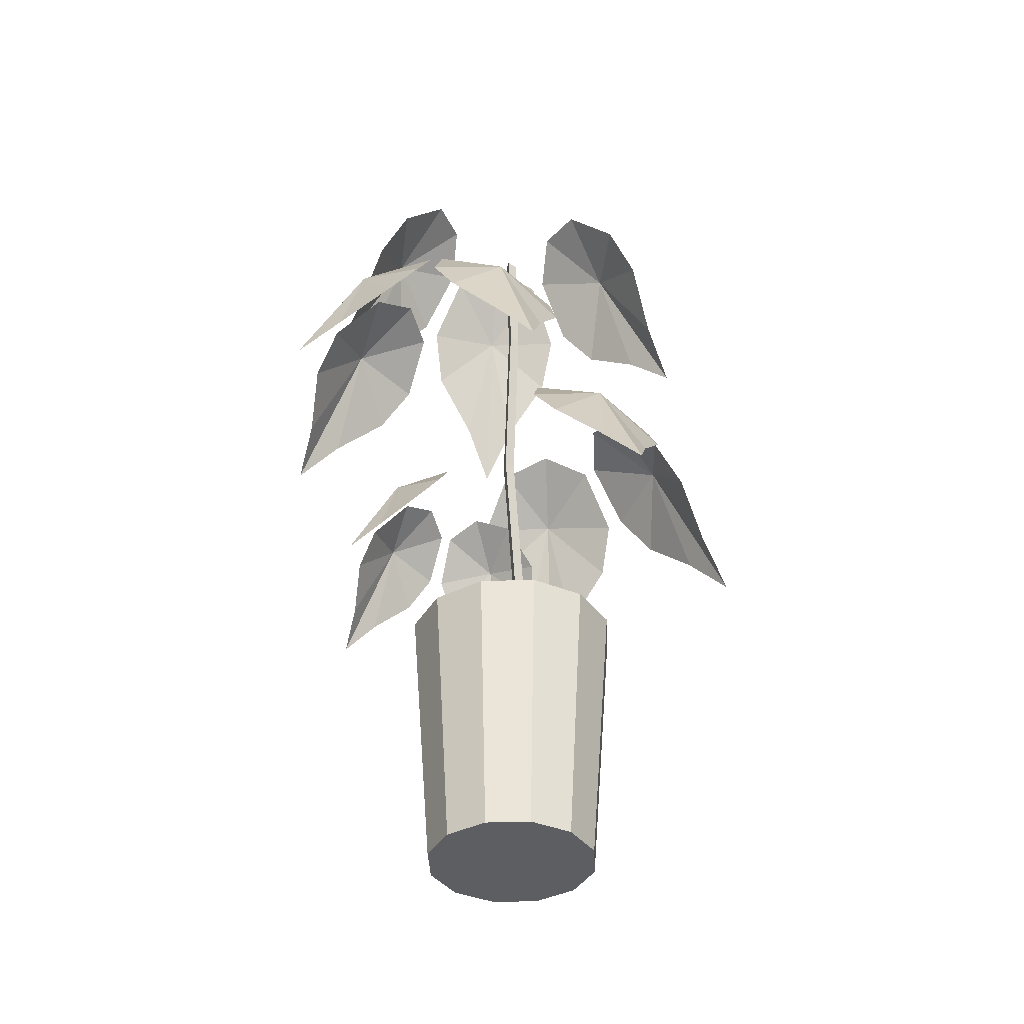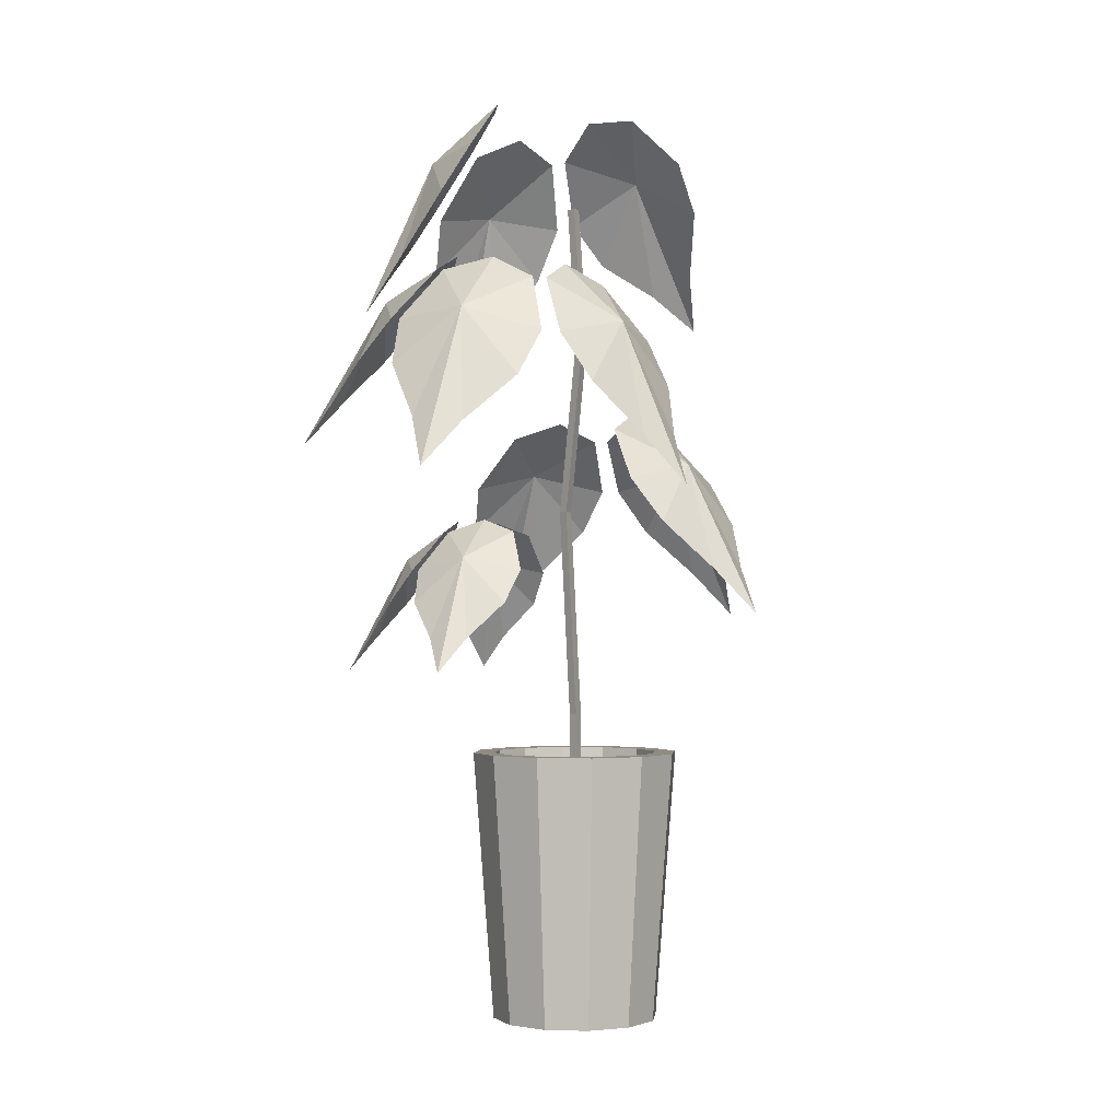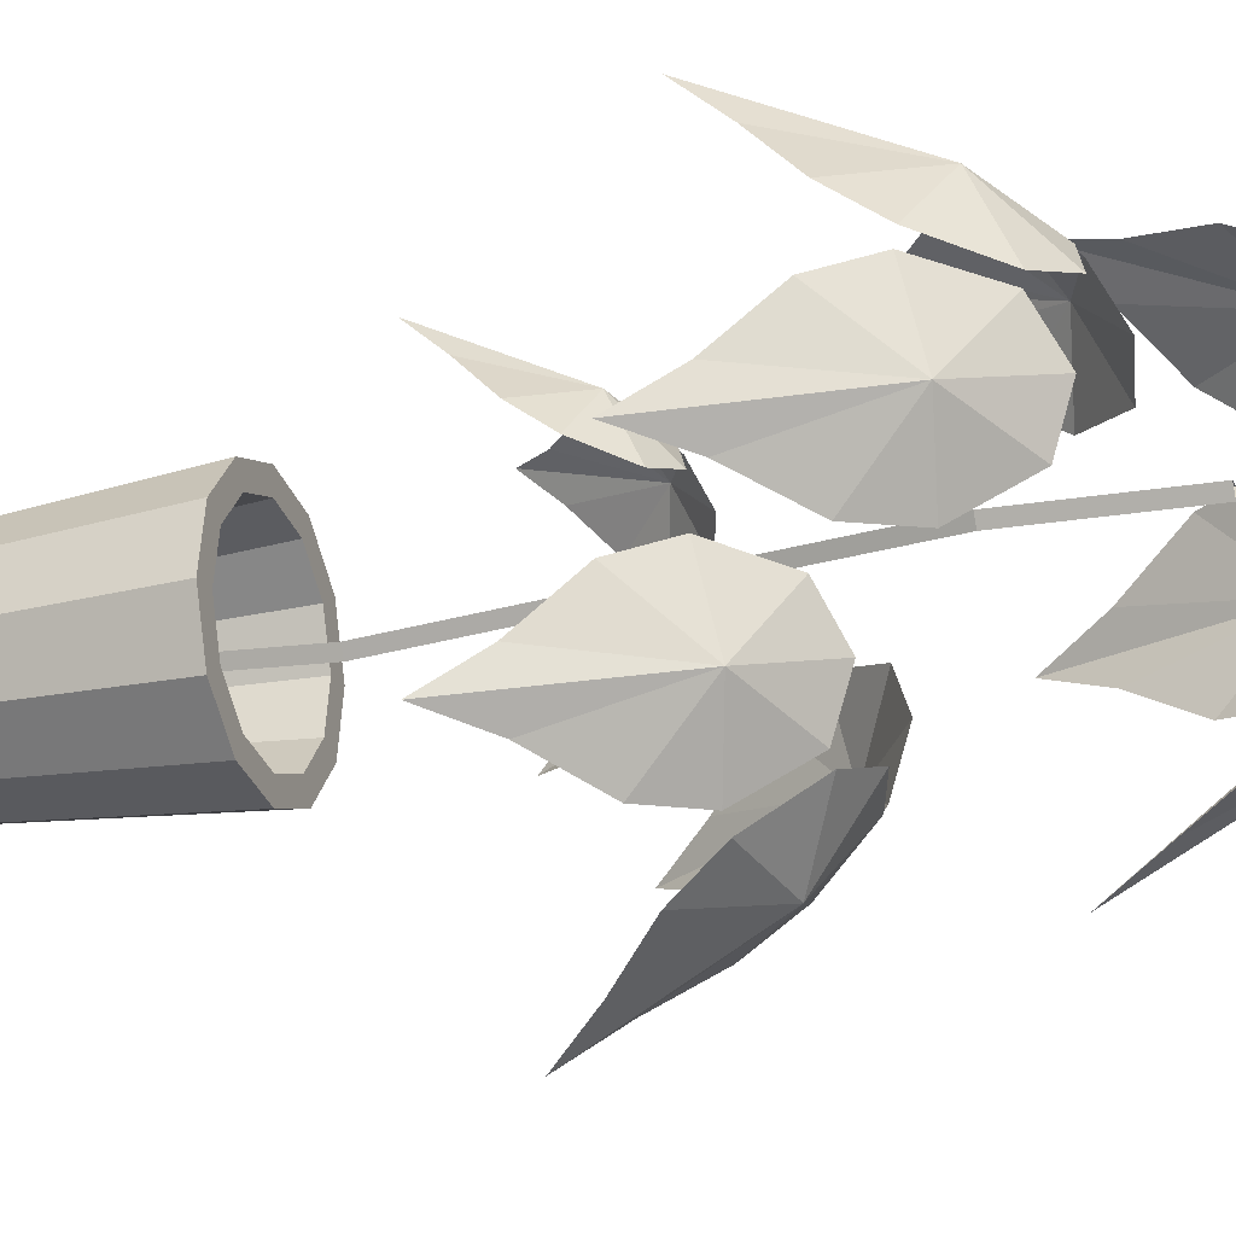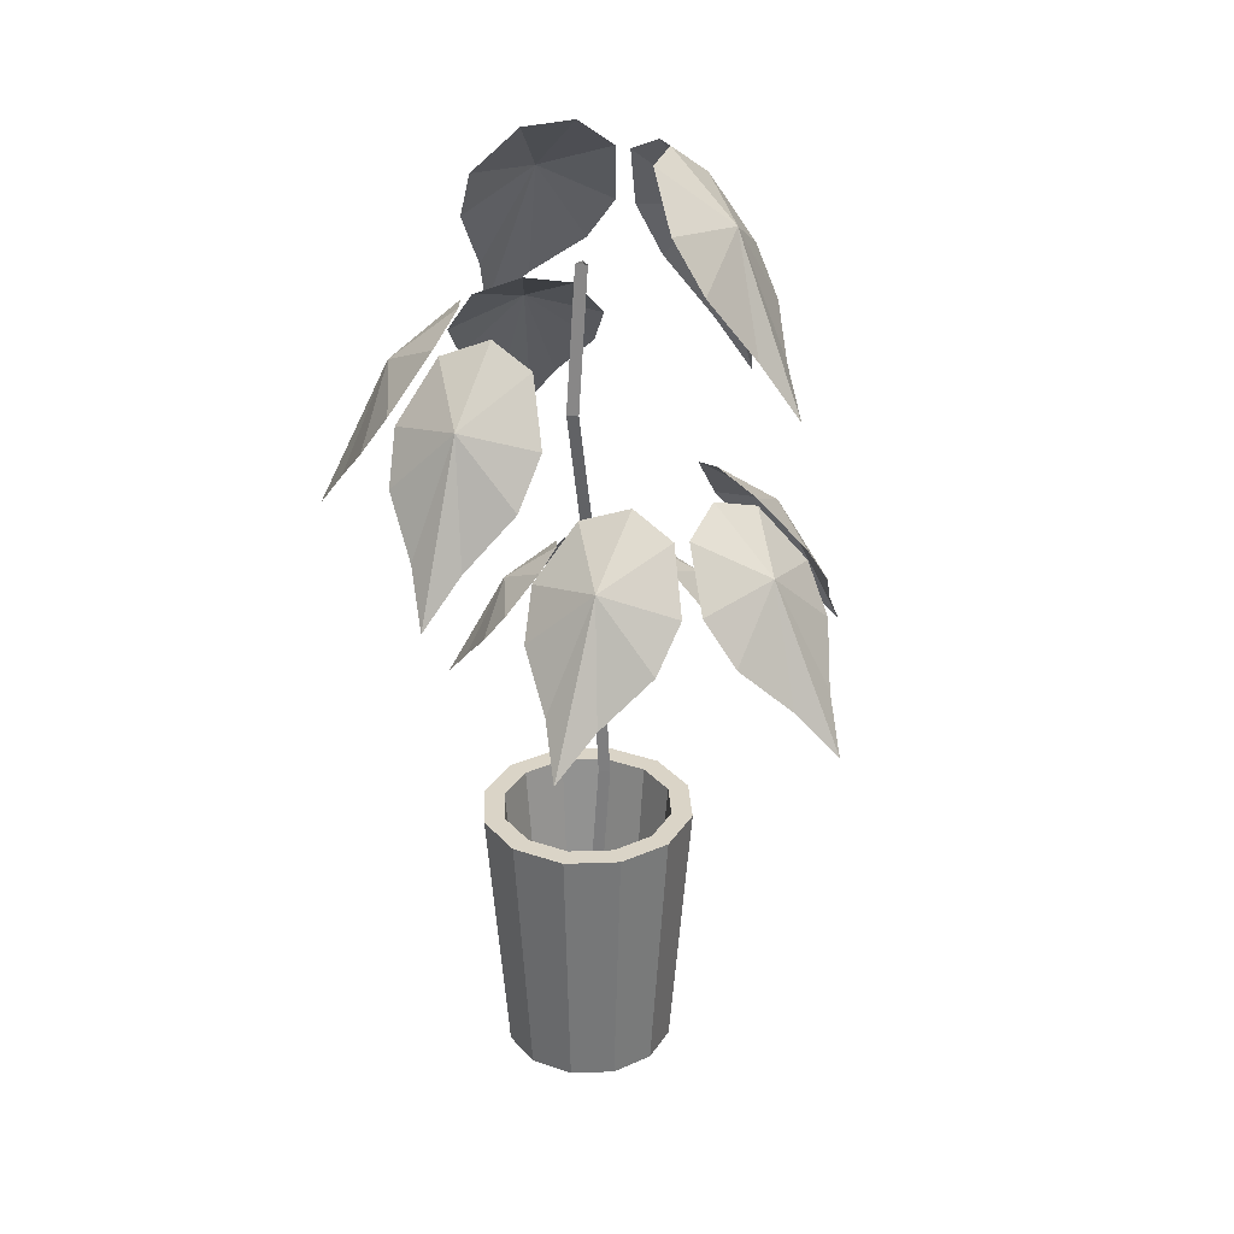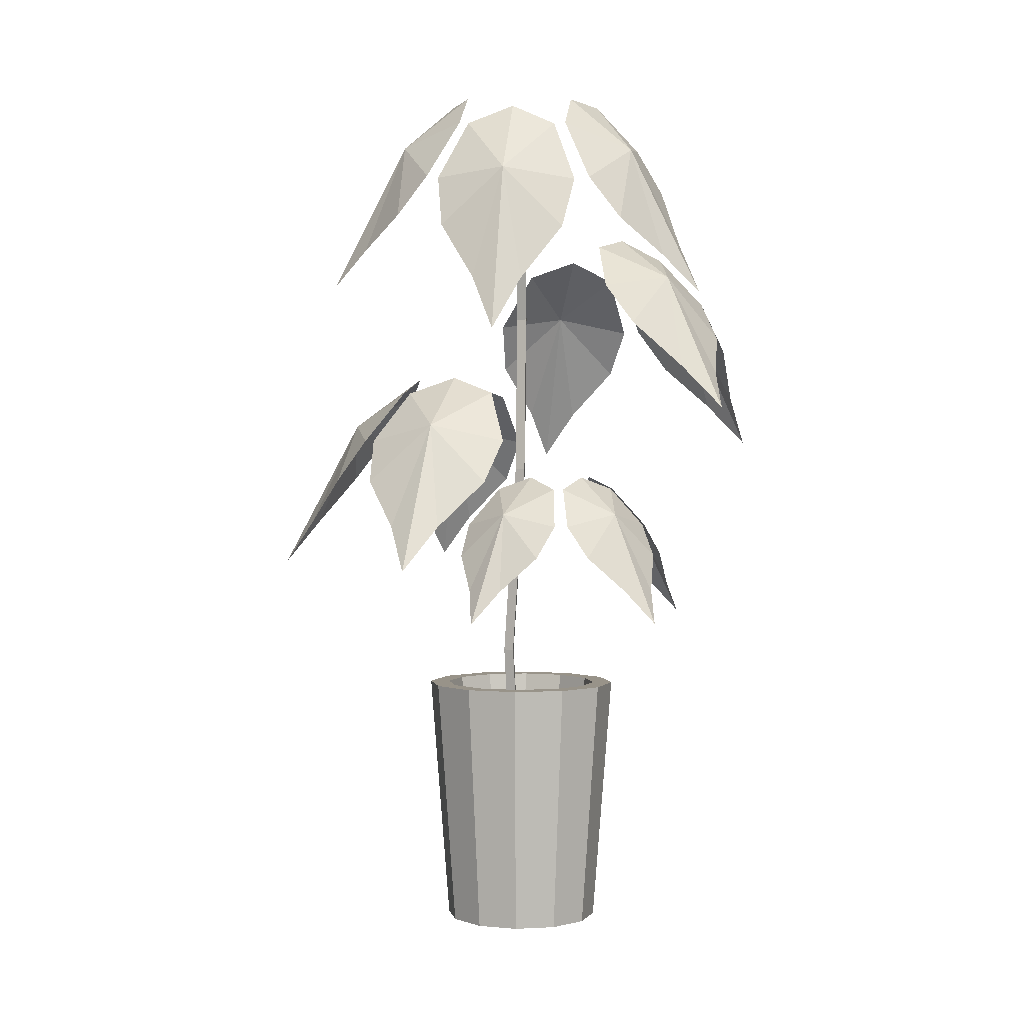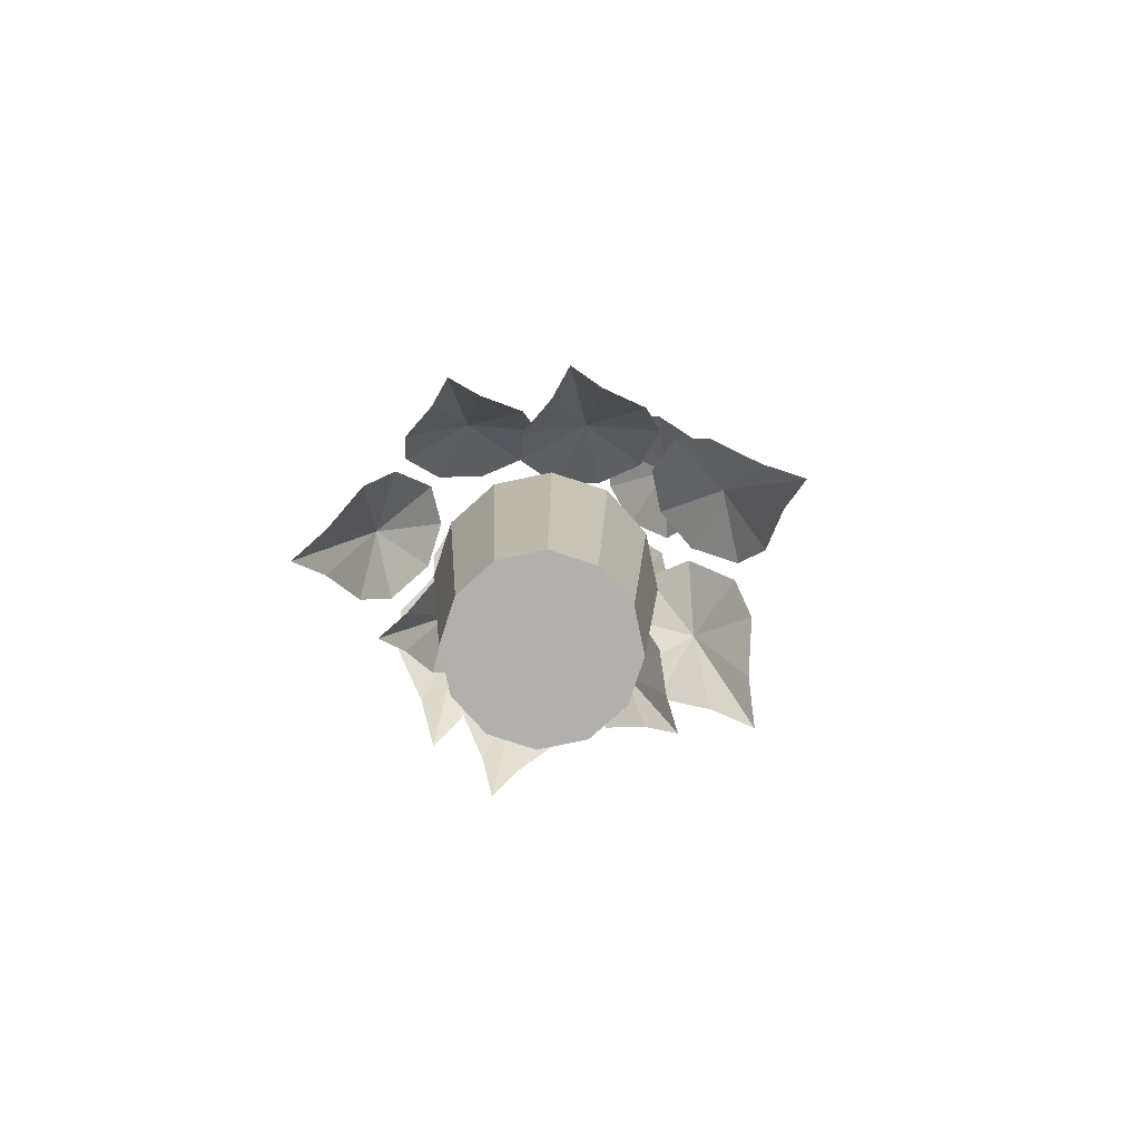
<metadata>
{"format":"obj","ext":"obj","renderer":"f3d","projection":"perspective","resolution":1024,"background":"white","views":[{"elev":-38.4,"azim":83.0,"up":"+Y"},{"elev":-1.5,"azim":56.8,"up":"+Y"},{"elev":-24.3,"azim":109.3,"up":"+Z"},{"elev":28.9,"azim":137.4,"up":"+Y"},{"elev":1.6,"azim":-80.4,"up":"+Y"},{"elev":-78.6,"azim":122.4,"up":"+Y"}]}
</metadata>
<code>
o m1033
v 0.3227 0.4181 0.4372
v 0.2854 0.5005 0.4191
v 0.3214 0.3837 0.4694
v 0.3317 0.4541 0.3979
v 0.323 0.4877 0.3734
v 0.289 0.5278 0.3612
v 0.2536 0.5409 0.3745
v 0.2904 0.4181 0.4602
v 0.2503 0.4541 0.4559
v 0.23 0.4877 0.4398
v 0.2295 0.5278 0.4036
v 0.1544 0.4181 0.4554
v 0.1622 0.5005 0.4148
v 0.1228 0.3837 0.4625
v 0.1946 0.4541 0.454
v 0.216 0.4877 0.4393
v 0.219 0.5278 0.4032
v 0.1971 0.5409 0.3725
v 0.1238 0.4181 0.4302
v 0.1175 0.4541 0.3904
v 0.1279 0.4877 0.3666
v 0.1627 0.5278 0.3568
v 0.09315 0.4181 0.2976
v 0.1344 0.5005 0.2946
v 0.07815 0.3837 0.2689
v 0.105 0.4541 0.3361
v 0.1247 0.4877 0.3529
v 0.1603 0.5278 0.3465
v 0.1843 0.5409 0.3173
v 0.1096 0.4181 0.2615
v 0.1464 0.4541 0.2451
v 0.1721 0.4877 0.249
v 0.1906 0.5278 0.2801
v 0.0542 0.4889 0.2373
v 0.1063 0.5988 0.2192
v 0.025 0.4431 0.2056
v 0.08273 0.5369 0.2829
v 0.1139 0.5817 0.2977
v 0.1576 0.6351 0.2772
v 0.1784 0.6526 0.2313
v 0.06293 0.4889 0.1852
v 0.1047 0.5369 0.1514
v 0.1391 0.5817 0.1475
v 0.1737 0.6351 0.1812
v 0.1957 0.4889 0.06141
v 0.2266 0.5988 0.1071
v 0.2187 0.4431 0.025
v 0.1591 0.5369 0.1007
v 0.1528 0.5817 0.1347
v 0.1839 0.6351 0.1716
v 0.2336 0.6526 0.1799
v 0.2483 0.4889 0.05634
v 0.2917 0.5369 0.08798
v 0.3044 0.5817 0.1201
v 0.2808 0.6351 0.1623
v 0.4022 0.4889 0.1525
v 0.3661 0.5988 0.1942
v 0.4433 0.4431 0.1654
v 0.3547 0.5369 0.1273
v 0.3203 0.5817 0.1301
v 0.2927 0.6351 0.1697
v 0.2976 0.6526 0.2198
v 0.4207 0.4889 0.2021
v 0.4014 0.5369 0.2522
v 0.3736 0.5817 0.2727
v 0.3268 0.6351 0.2609
v 0.4525 0.6182 0.2753
v 0.4225 0.7332 0.3165
v 0.491 0.567 0.2884
v 0.4078 0.6723 0.2499
v 0.3759 0.7217 0.2524
v 0.3513 0.7793 0.2918
v 0.3572 0.7967 0.3418
v 0.471 0.6163 0.3249
v 0.4543 0.6675 0.3748
v 0.4291 0.7162 0.3951
v 0.3853 0.7758 0.3829
v 0.4182 0.626 0.4984
v 0.3746 0.7421 0.4737
v 0.4139 0.5812 0.5417
v 0.4327 0.6714 0.4458
v 0.4236 0.7172 0.413
v 0.3812 0.7766 0.3963
v 0.3352 0.8008 0.4139
v 0.3753 0.6324 0.5291
v 0.3247 0.6876 0.5231
v 0.3001 0.7356 0.5014
v 0.3023 0.7883 0.4528
v 0.1946 0.6576 0.5227
v 0.2109 0.7649 0.4679
v 0.1502 0.6179 0.5323
v 0.2507 0.6979 0.5205
v 0.2815 0.7382 0.5007
v 0.2884 0.7903 0.4523
v 0.2601 0.8112 0.4113
v 0.1539 0.6628 0.489
v 0.1482 0.7111 0.4357
v 0.1644 0.7533 0.4038
v 0.2135 0.7999 0.3904
v 0.2583 0.8058 0.4765
v 0.2308 0.9106 0.4243
v 0.2309 0.7488 0.5022
v 0.2989 0.8695 0.4528
v 0.3102 0.92 0.4236
v 0.2869 0.9682 0.3789
v 0.2417 0.9715 0.3543
v 0.2082 0.7893 0.4632
v 0.1726 0.8277 0.4191
v 0.1658 0.8723 0.3851
v 0.1947 0.9377 0.3543
v 0.09859 0.7567 0.3199
v 0.1315 0.8811 0.2946
v 0.07093 0.7014 0.2932
v 0.1277 0.8144 0.3605
v 0.1545 0.8689 0.3704
v 0.1862 0.9352 0.3433
v 0.1961 0.958 0.2947
v 0.09803 0.7583 0.2671
v 0.1263 0.8182 0.2272
v 0.1529 0.8733 0.2181
v 0.1852 0.938 0.246
v 0.2046 0.7992 0.1224
v 0.2281 0.9182 0.1634
v 0.2264 0.7611 0.08202
v 0.1699 0.835 0.168
v 0.1639 0.8775 0.2031
v 0.1934 0.9412 0.2348
v 0.2404 0.975 0.2346
v 0.2544 0.8165 0.1084
v 0.2955 0.8788 0.1327
v 0.3074 0.9276 0.1628
v 0.2851 0.9732 0.209
v 0.3575 0.05922 0.2819
v 0.3459 0.05922 0.2508
v 0.2938 0.05922 0.288
v 0.3787 0.2988 0.2798
v 0.3633 0.2988 0.2385
v 0.4 0.2988 0.2778
v 0.3806 0.2988 0.2261
v 0.3787 0.025 0.2798
v 0.3633 0.025 0.2385
v 0.2938 0.025 0.288
v 0.3204 0.05922 0.2298
v 0.3292 0.2988 0.2104
v 0.338 0.2988 0.191
v 0.3292 0.025 0.2104
v 0.2877 0.05922 0.2243
v 0.2857 0.2988 0.2031
v 0.2836 0.2988 0.1819
v 0.2857 0.025 0.2031
v 0.2567 0.05922 0.2359
v 0.2443 0.2988 0.2185
v 0.2319 0.2988 0.2012
v 0.2443 0.025 0.2185
v 0.2356 0.05922 0.2615
v 0.2162 0.2988 0.2526
v 0.1968 0.2988 0.2438
v 0.2162 0.025 0.2526
v 0.2301 0.05922 0.2941
v 0.2089 0.2988 0.2962
v 0.1877 0.2988 0.2982
v 0.2089 0.025 0.2962
v 0.2417 0.05922 0.3251
v 0.2244 0.2988 0.3375
v 0.207 0.2988 0.3499
v 0.2244 0.025 0.3375
v 0.2673 0.05922 0.3462
v 0.2585 0.2988 0.3656
v 0.2496 0.2988 0.385
v 0.2585 0.025 0.3656
v 0.3 0.05922 0.3517
v 0.302 0.2988 0.3729
v 0.304 0.2988 0.3941
v 0.302 0.025 0.3729
v 0.331 0.05922 0.3401
v 0.3434 0.2988 0.3574
v 0.3557 0.2988 0.3748
v 0.3434 0.025 0.3574
v 0.352 0.05922 0.3145
v 0.3714 0.2988 0.3234
v 0.3908 0.2988 0.3322
v 0.3714 0.025 0.3234
v 0.289 0.8672 0.2938
v 0.3023 0.726 0.2925
v 0.3129 0.726 0.2915
v 0.2996 0.8672 0.2928
v 0.3066 0.726 0.2814
v 0.2933 0.8672 0.2827
v 0.2758 0.5496 0.2951
v 0.2864 0.5496 0.2941
v 0.2801 0.5496 0.284
v 0.2745 0.3378 0.2818
v 0.2851 0.3378 0.2808
v 0.2788 0.3378 0.2707
v 0.289 0.05548 0.2938
v 0.2996 0.05548 0.2928
v 0.2933 0.05548 0.2827
f 1 2 3
f 4 2 1
f 5 2 4
f 6 2 5
f 7 2 6
f 3 2 8
f 8 2 9
f 9 2 10
f 10 2 11
f 11 2 7
f 12 13 14
f 15 13 12
f 16 13 15
f 17 13 16
f 18 13 17
f 14 13 19
f 19 13 20
f 20 13 21
f 21 13 22
f 22 13 18
f 23 24 25
f 26 24 23
f 27 24 26
f 28 24 27
f 29 24 28
f 25 24 30
f 31 30 24
f 31 24 32
f 32 24 33
f 29 33 24
f 34 35 36
f 37 35 34
f 38 35 37
f 39 35 38
f 40 35 39
f 36 35 41
f 41 35 42
f 42 35 43
f 43 35 44
f 44 35 40
f 45 46 47
f 48 46 45
f 48 49 46
f 50 46 49
f 51 46 50
f 52 47 46
f 52 46 53
f 53 46 54
f 54 46 55
f 55 46 51
f 56 57 58
f 59 57 56
f 60 57 59
f 61 57 60
f 62 57 61
f 58 57 63
f 64 63 57
f 64 57 65
f 65 57 66
f 62 66 57
f 67 68 69
f 70 68 67
f 71 68 70
f 72 68 71
f 73 68 72
f 69 68 74
f 74 68 75
f 75 68 76
f 76 68 77
f 77 68 73
f 78 79 80
f 81 79 78
f 81 82 79
f 83 79 82
f 84 79 83
f 85 80 79
f 85 79 86
f 86 79 87
f 87 79 88
f 88 79 84
f 89 90 91
f 92 90 89
f 93 90 92
f 94 90 93
f 95 90 94
f 91 90 96
f 97 96 90
f 97 90 98
f 98 90 99
f 95 99 90
f 100 101 102
f 103 101 100
f 104 101 103
f 105 101 104
f 106 101 105
f 102 101 107
f 107 101 108
f 108 101 109
f 109 101 110
f 110 101 106
f 111 112 113
f 114 112 111
f 114 115 112
f 116 112 115
f 117 112 116
f 118 113 112
f 118 112 119
f 119 112 120
f 120 112 121
f 121 112 117
f 122 123 124
f 125 123 122
f 126 123 125
f 127 123 126
f 128 123 127
f 124 123 129
f 130 129 123
f 130 123 131
f 131 123 132
f 128 132 123
f 133 134 135
f 136 134 137
f 133 134 137
f 138 139 137
f 136 139 137
f 140 141 139
f 138 141 139
f 140 141 142
f 134 143 135
f 137 143 144
f 134 143 144
f 139 145 144
f 137 145 144
f 141 146 145
f 139 146 145
f 142 141 146
f 143 147 135
f 144 148 147
f 143 148 147
f 145 149 148
f 144 149 148
f 146 149 150
f 145 149 150
f 142 146 150
f 147 151 135
f 148 152 151
f 147 152 151
f 149 153 152
f 148 153 152
f 150 153 154
f 149 153 154
f 142 150 154
f 135 151 155
f 152 156 155
f 151 156 155
f 153 157 156
f 152 157 156
f 154 157 158
f 153 157 158
f 142 154 158
f 135 155 159
f 156 160 159
f 155 160 159
f 157 161 160
f 156 161 160
f 158 161 162
f 157 161 162
f 158 162 142
f 135 159 163
f 160 164 163
f 159 164 163
f 161 165 164
f 160 165 164
f 162 165 166
f 161 165 166
f 142 162 166
f 135 163 167
f 164 167 168
f 163 167 168
f 165 169 168
f 164 169 168
f 166 170 169
f 165 170 169
f 142 166 170
f 135 167 171
f 168 171 172
f 167 171 172
f 169 173 172
f 168 173 172
f 170 174 173
f 169 174 173
f 142 170 174
f 135 171 175
f 172 175 176
f 171 175 176
f 173 177 176
f 172 177 176
f 174 178 177
f 173 178 177
f 174 178 142
f 175 179 135
f 176 179 180
f 175 179 180
f 177 181 180
f 176 181 180
f 178 182 181
f 177 182 181
f 178 182 142
f 179 133 135
f 180 133 136
f 179 133 136
f 181 138 136
f 180 138 136
f 182 140 138
f 181 140 138
f 182 140 142
f 183 184 185
f 186 185 184
f 185 187 188
f 186 188 187
f 187 183 184
f 188 184 183
f 184 189 190
f 185 189 190
f 190 191 187
f 185 191 187
f 191 184 189
f 187 184 189
f 189 192 193
f 190 192 193
f 193 194 191
f 190 194 191
f 194 189 192
f 191 189 192
f 192 196 195
f 193 195 196
f 196 194 197
f 193 197 194
f 197 192 195
f 194 195 192
f 136 133 134
f 133 137 136
f 138 137 136
f 136 138 139
f 140 139 138
f 138 140 141
f 137 134 143
f 134 144 137
f 139 144 137
f 137 139 145
f 141 145 139
f 139 141 146
f 144 147 143
f 143 144 148
f 145 148 144
f 144 145 149
f 146 145 149
f 145 150 146
f 148 151 147
f 147 148 152
f 149 152 148
f 148 149 153
f 150 149 153
f 149 154 150
f 152 155 151
f 151 152 156
f 153 156 152
f 152 153 157
f 154 153 157
f 153 158 154
f 156 159 155
f 155 156 160
f 157 160 156
f 156 157 161
f 158 157 161
f 157 162 158
f 160 163 159
f 159 160 164
f 161 164 160
f 160 161 165
f 162 161 165
f 161 166 162
f 164 163 167
f 163 168 164
f 165 168 164
f 164 165 169
f 166 169 165
f 165 166 170
f 168 167 171
f 167 172 168
f 169 172 168
f 168 169 173
f 170 173 169
f 169 170 174
f 172 171 175
f 171 176 172
f 173 176 172
f 172 173 177
f 174 177 173
f 173 174 178
f 176 175 179
f 175 180 176
f 177 180 176
f 176 177 181
f 178 181 177
f 177 178 182
f 180 179 133
f 179 136 180
f 181 136 180
f 180 181 138
f 182 138 181
f 181 182 140
f 183 185 186
f 186 184 183
f 185 188 186
f 186 187 185
f 187 188 183
f 188 187 184
f 184 190 185
f 185 184 189
f 190 187 185
f 185 190 191
f 191 187 184
f 187 189 191
f 189 193 190
f 190 189 192
f 193 191 190
f 190 193 194
f 194 191 189
f 191 192 194
f 192 193 196
f 193 192 195
f 196 193 194
f 193 196 197
f 197 194 192
f 194 197 195

</code>
